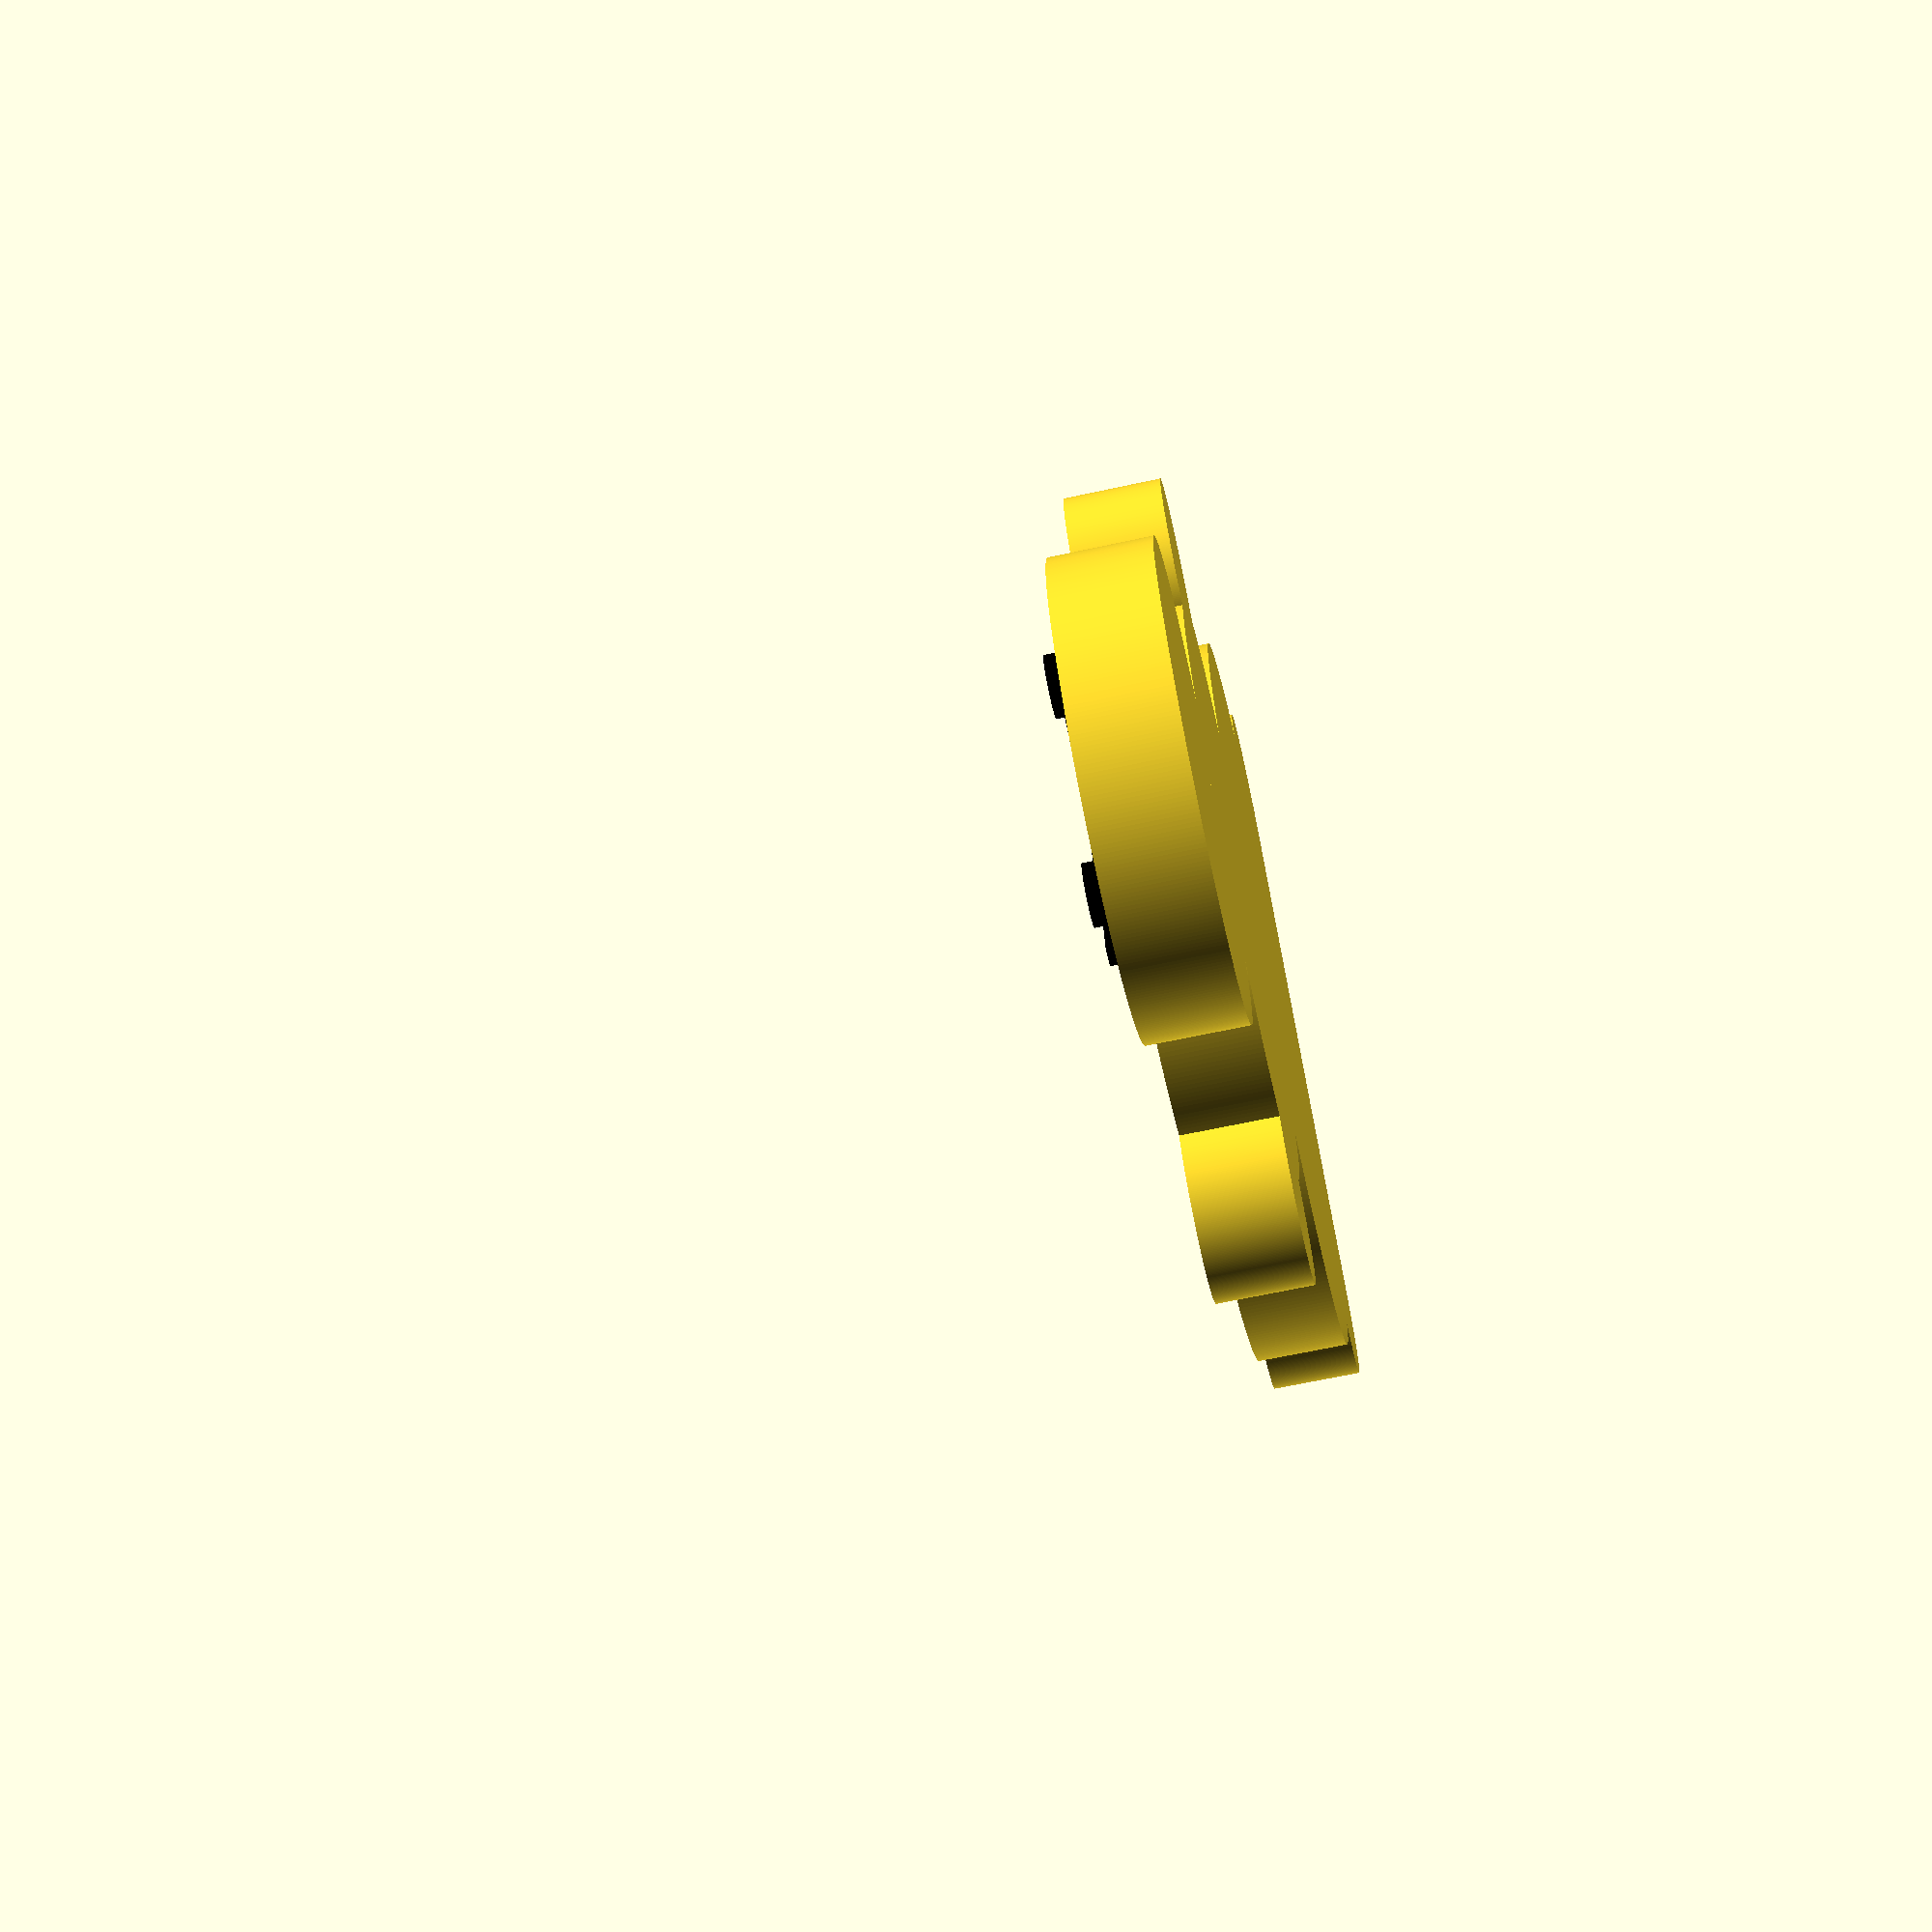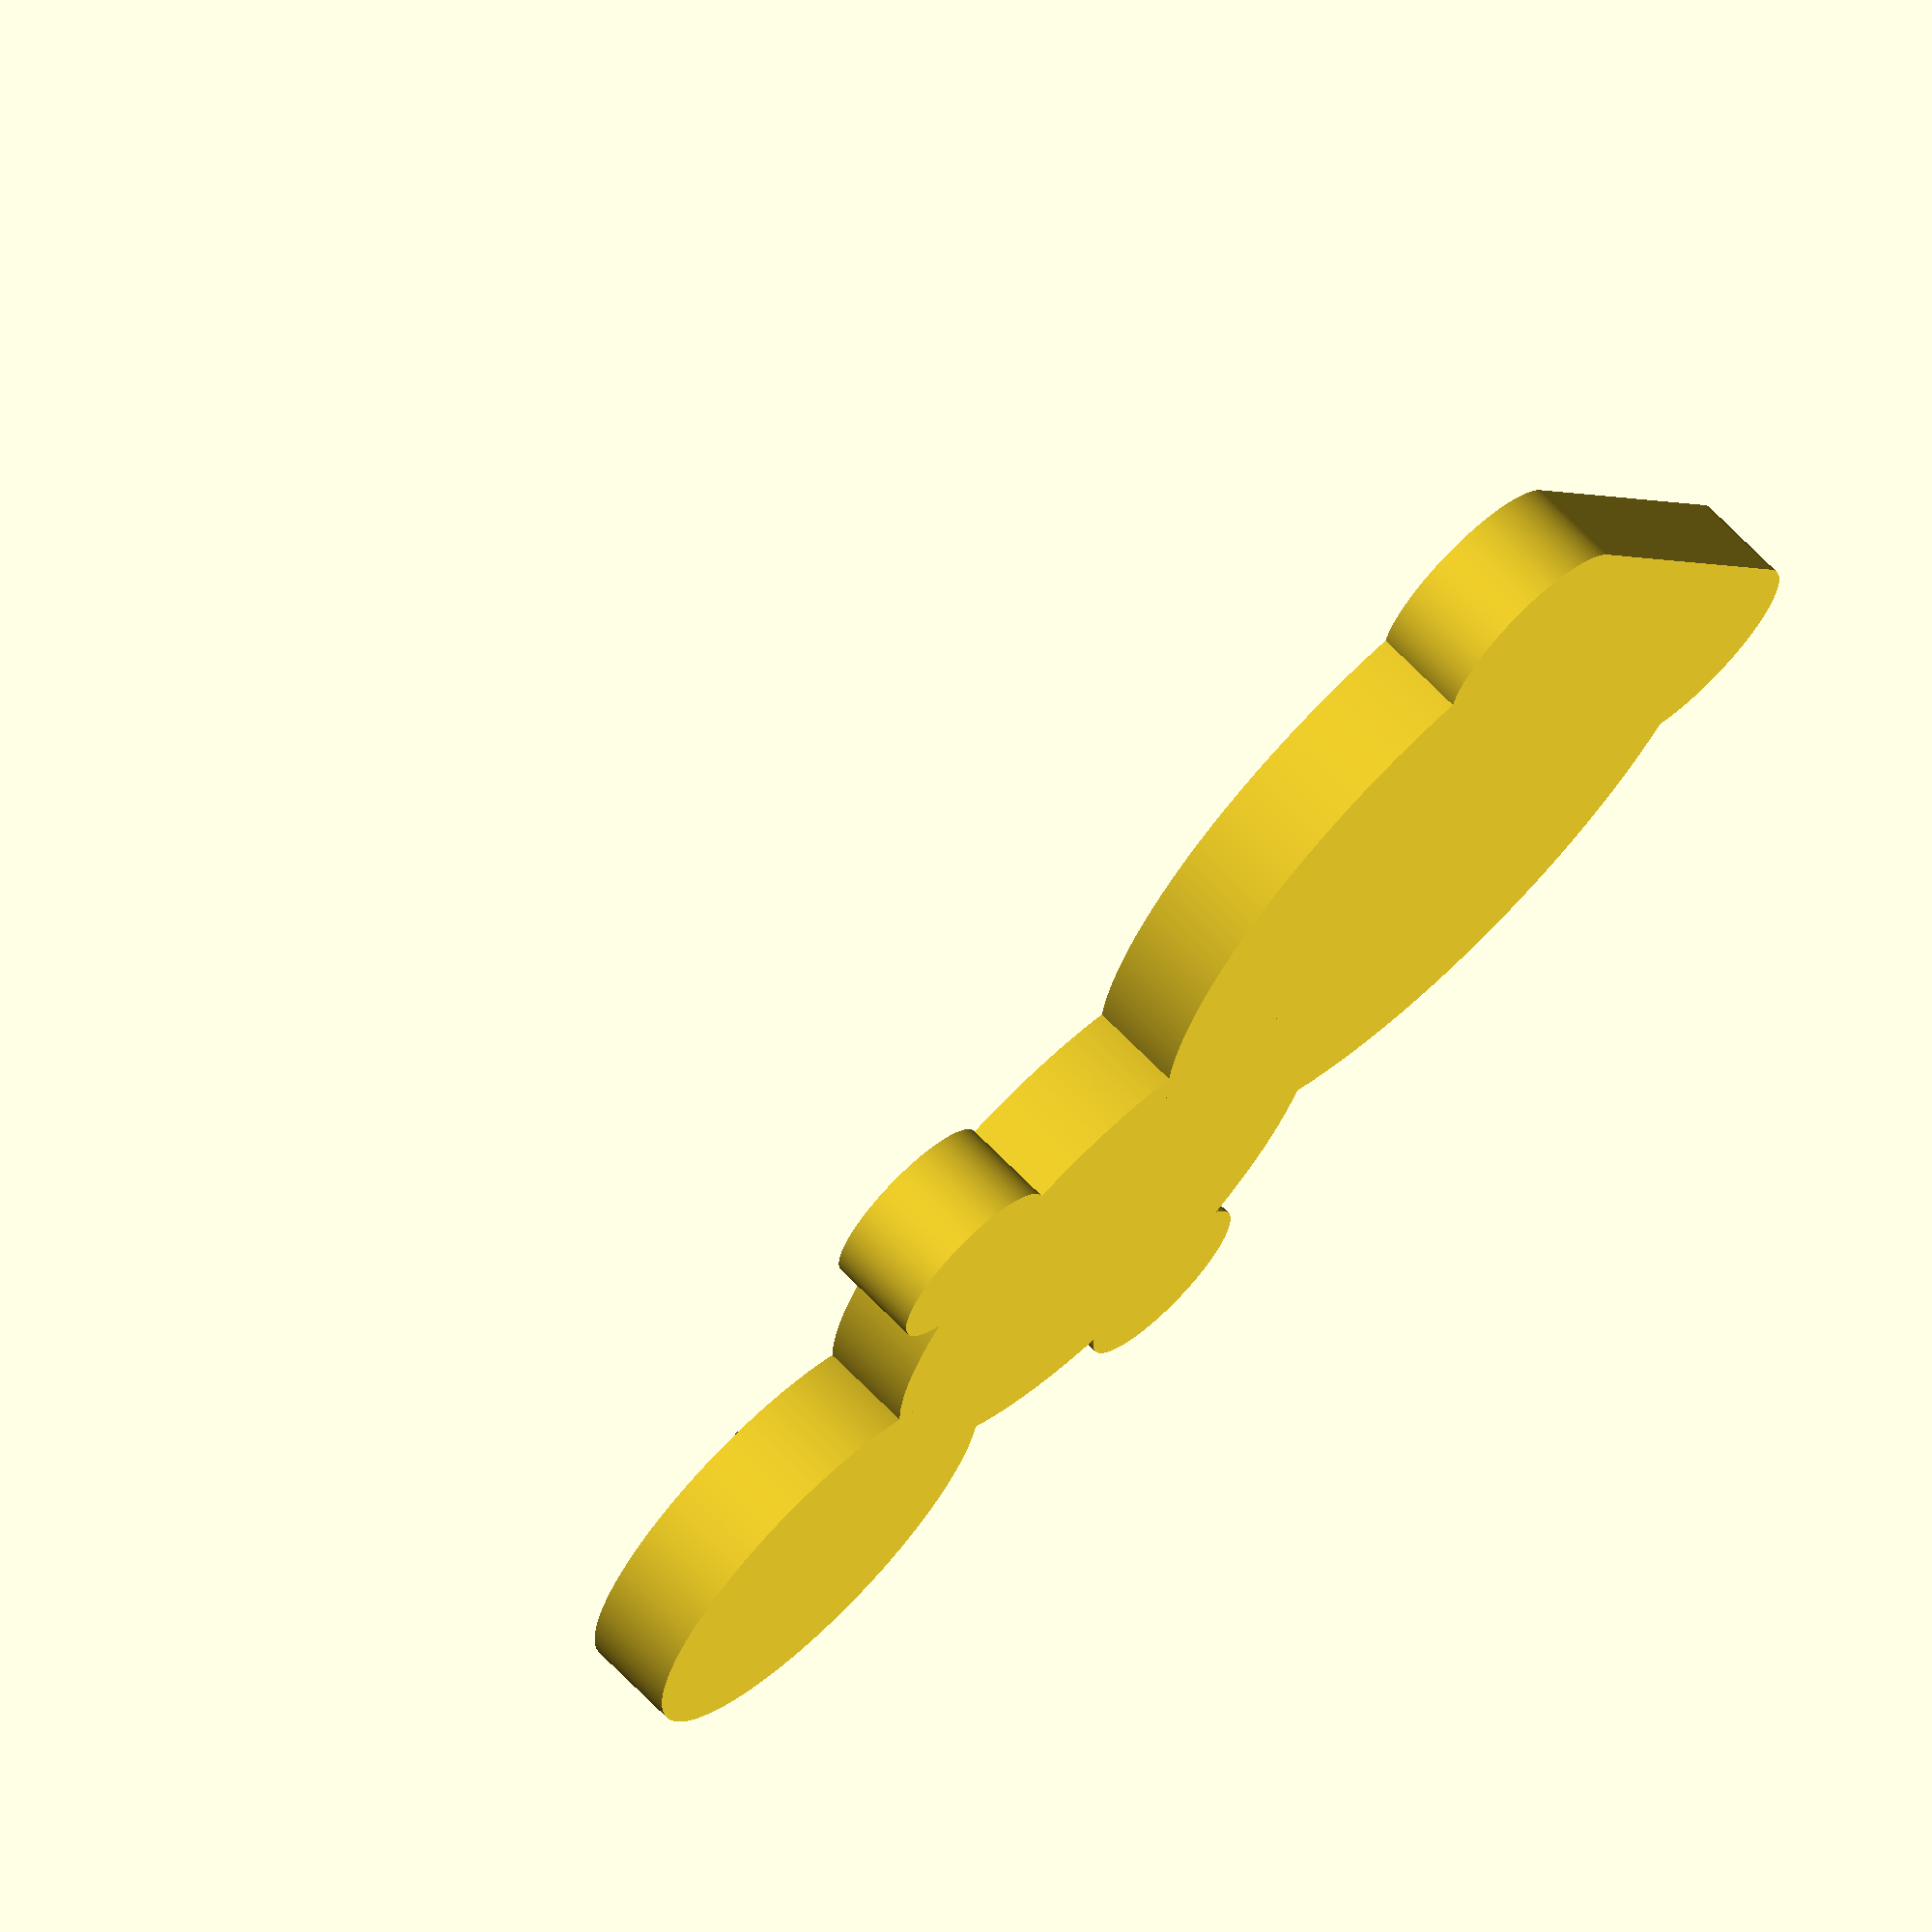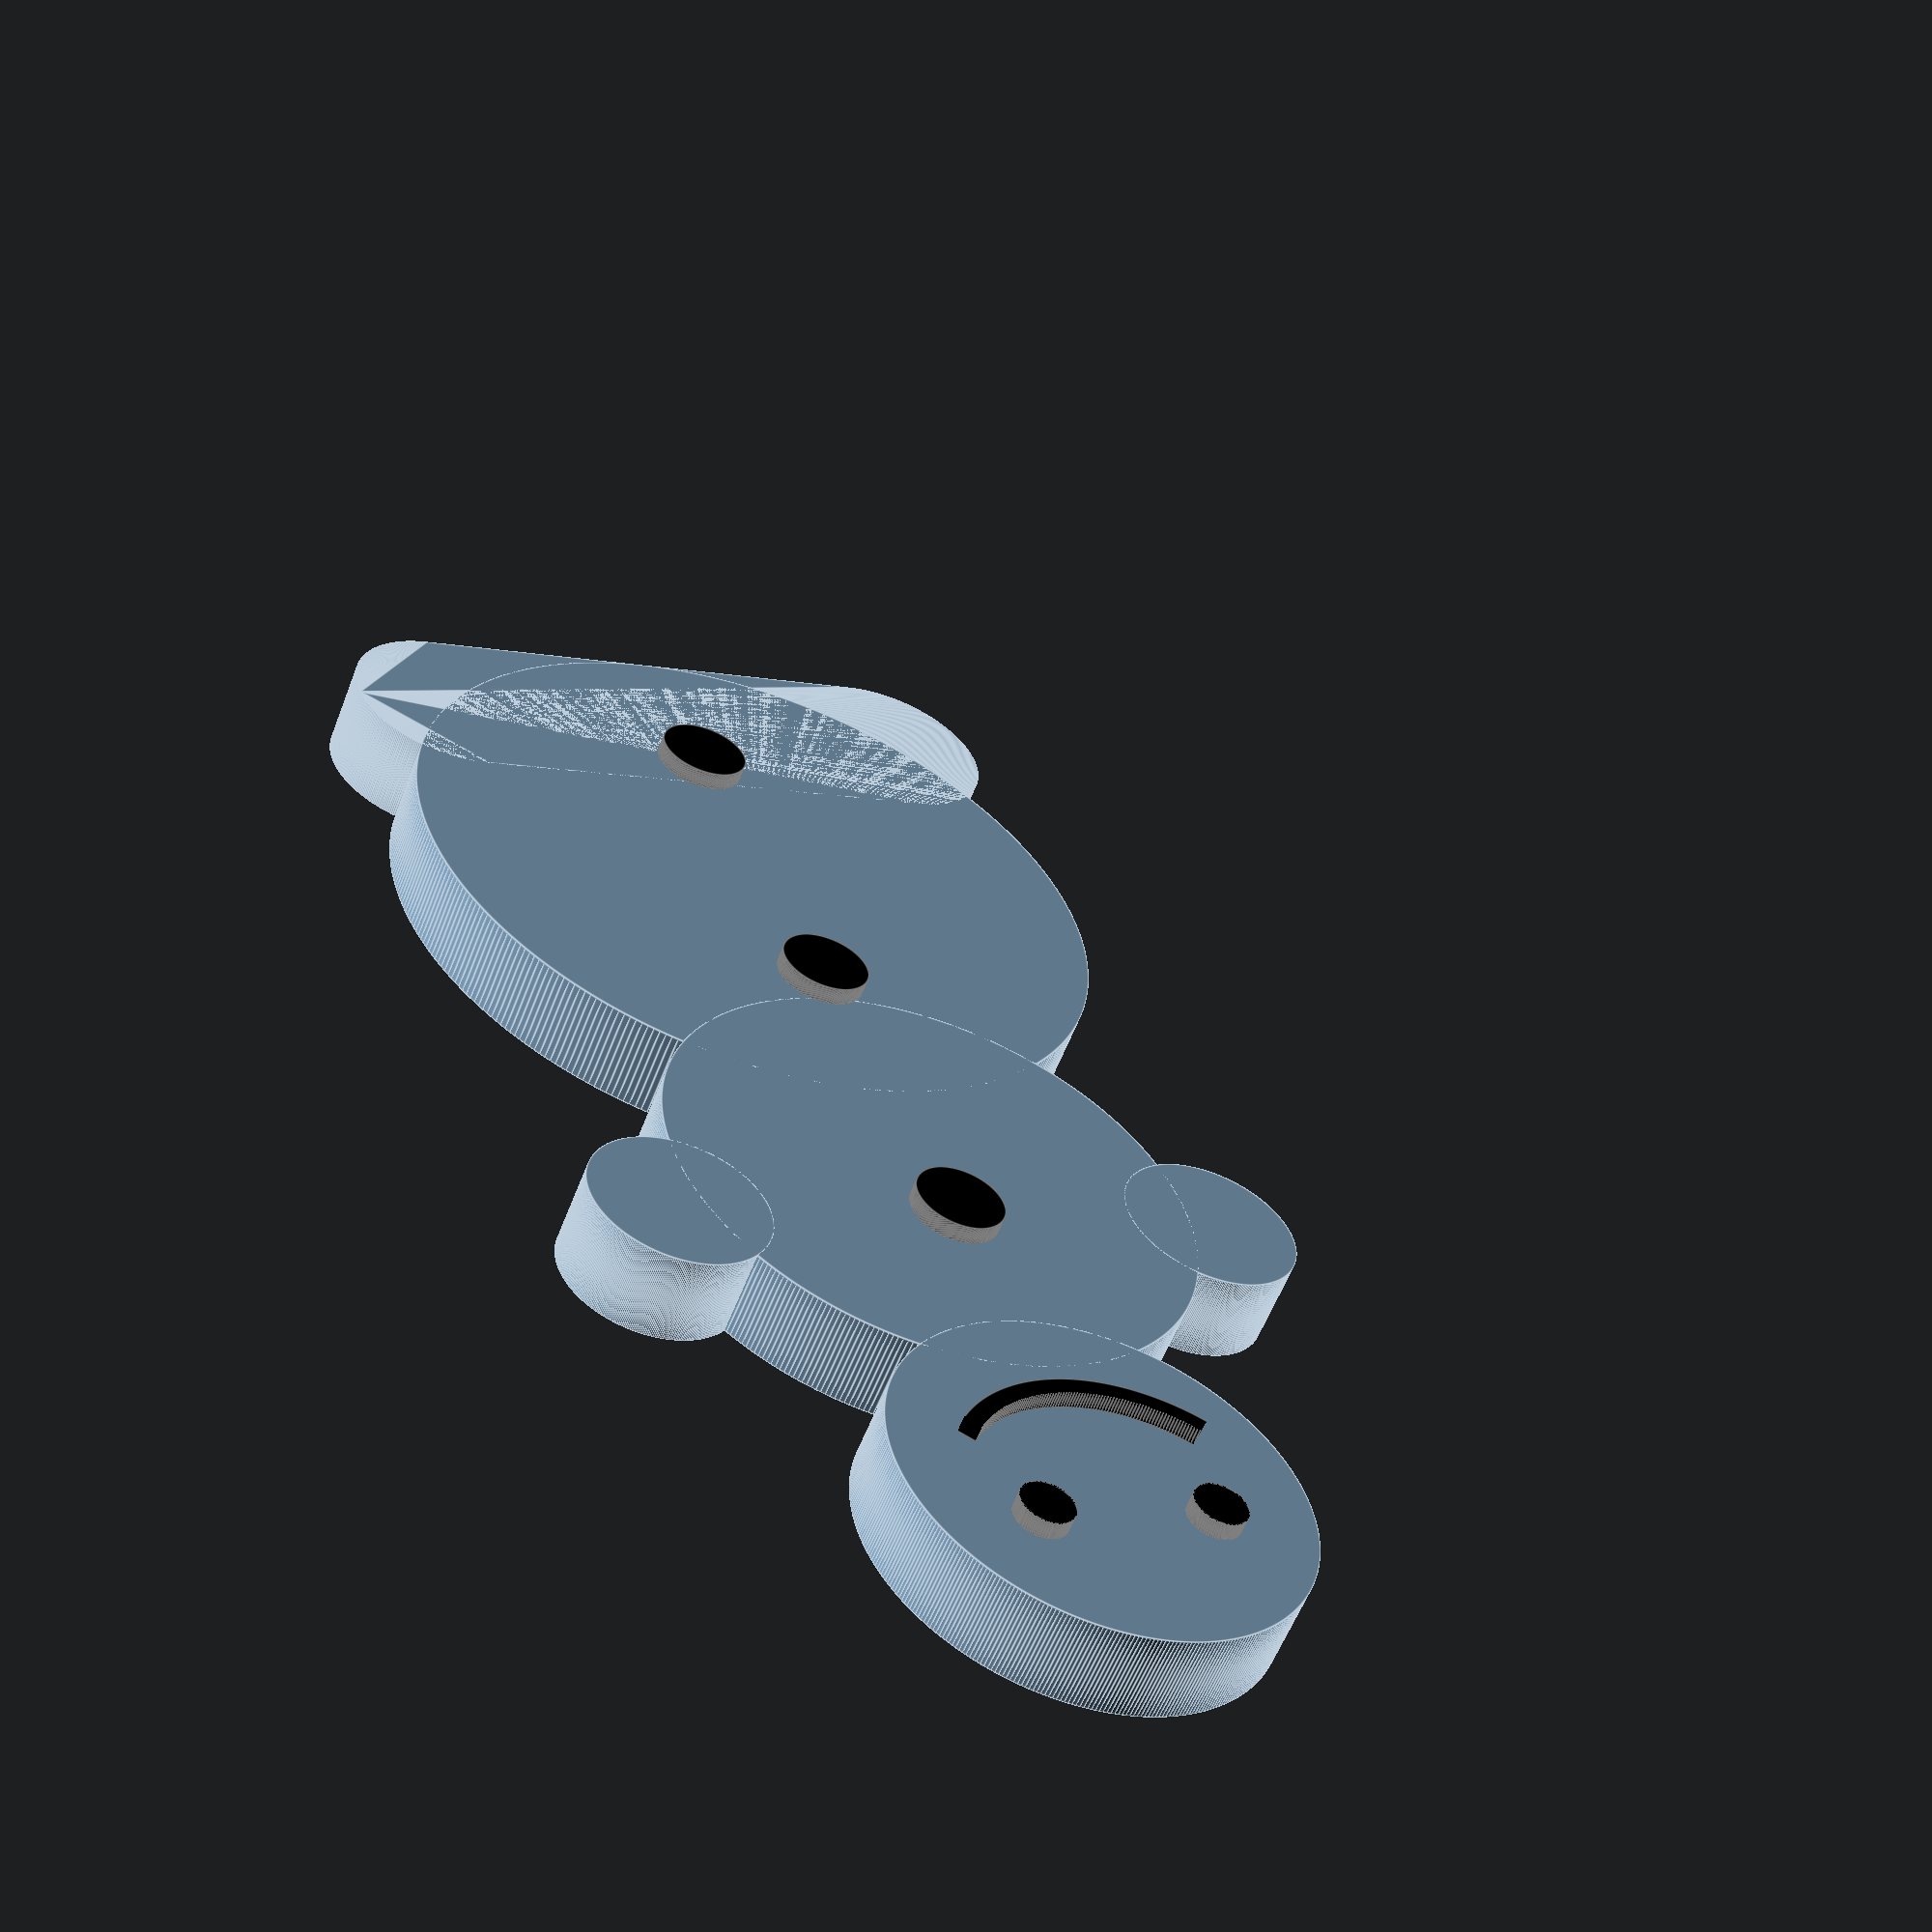
<openscad>
$fn=360;

// buttons
color("black")
translate([0, 0, 2.5])
{
    translate([10, 0, 0])
        cylinder(h=1, d = 5);
    translate([30, 0, 0])
        cylinder(h=1, d = 5);    
    translate([50, 0, 0])
        cylinder(h=1, d = 5);
};

//eyes
color("black")
translate([0, 0, 2.5])
{
    translate([73, 5, 0])
        cylinder(h=1, d = 3);
    translate([73, -5, 0])
        cylinder(h=1, d = 3);
};

// lips
color("black")
translate([0, 0, 2.5])
{
    translate([74, 0, 0])
    {
        intersection()
        {
            difference()
            {
                cylinder(h = 1, d = 20);
                translate([0, 0, -0.005])
                {
                    cylinder(h = 1.1, d = 18);
                }
            }
            rotate(135)
                cube([25, 25, 25]);
        }
    }
};

/*// nose
color("black")
translate([70, 0, 2.5])
{
    cylinder(h = 10, d1 = 5, d2 = 0);
}*/

//color("white")
{
    hull()
    {
        translate([6, 14, 0])
            cylinder(h = 5, d = 12, center = true);
    translate([6, -14, 0])
        cylinder(h = 5, d = 12, center = true);
    }
            
    translate([20, 0, 0])
    {
        // bottom
        cylinder(h = 5, d = 40, center = true);
        
        

        translate([27, 0, 0])
        {
            // medium
            cylinder(h = 5, d = 30, center = true);
            
            // "hands"
            translate([3, 16, 0])
                cylinder(h = 5, d = 10, center = true);
            translate([3, -16, 0])
                cylinder(h = 5, d = 10, center = true);
            
            // "head"
            translate([23, 0, 0])
                cylinder(h = 5, d = 23, center = true);
        }
    }
}
</openscad>
<views>
elev=244.5 azim=232.1 roll=77.6 proj=p view=wireframe
elev=109.9 azim=205.2 roll=44.4 proj=o view=solid
elev=57.6 azim=66.7 roll=339.1 proj=p view=edges
</views>
